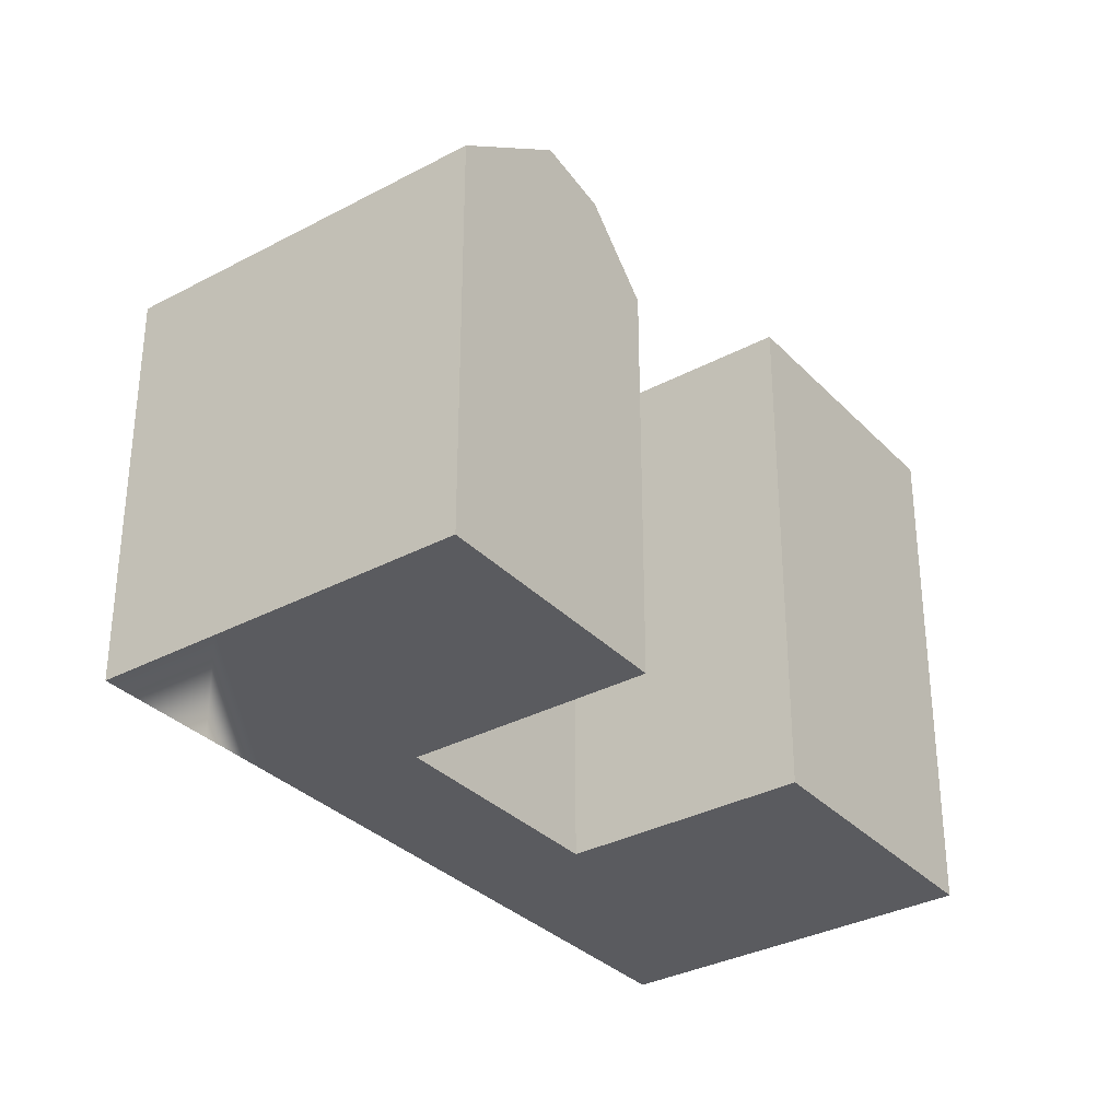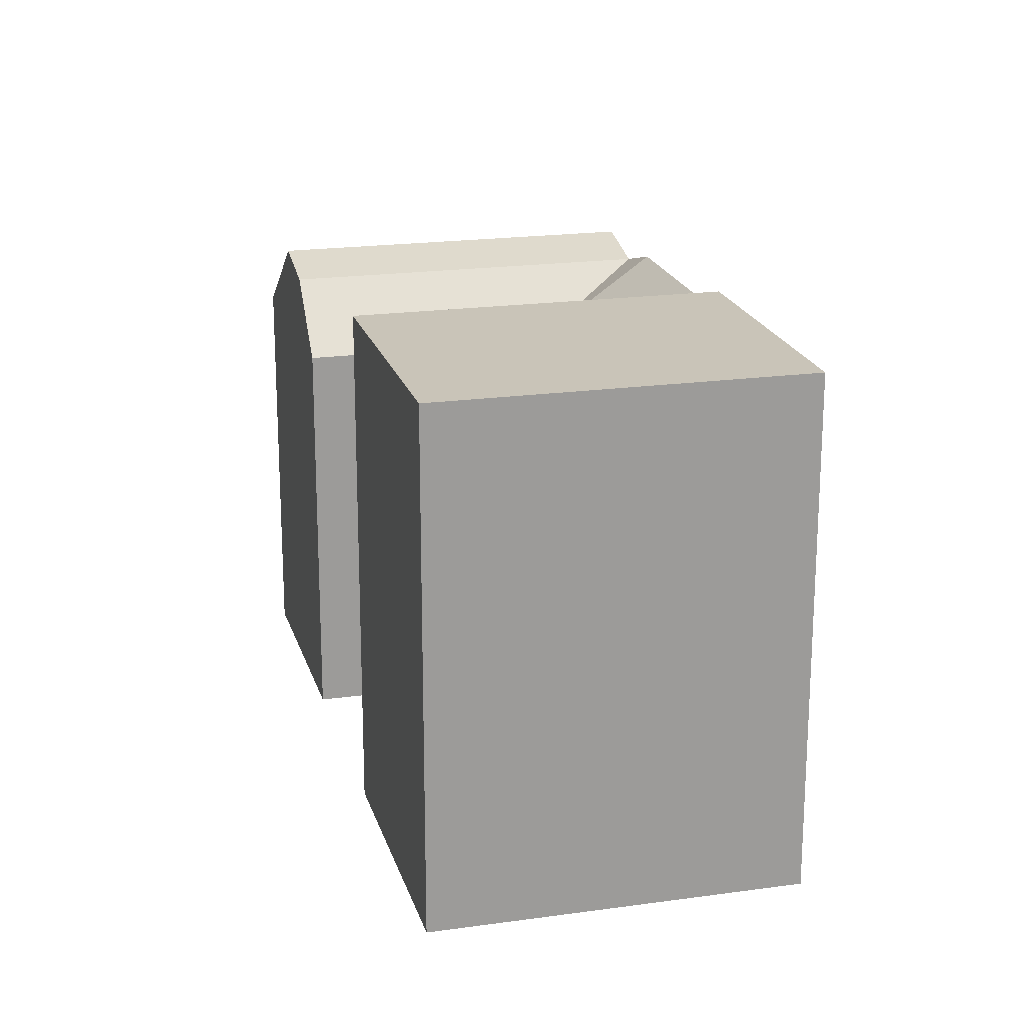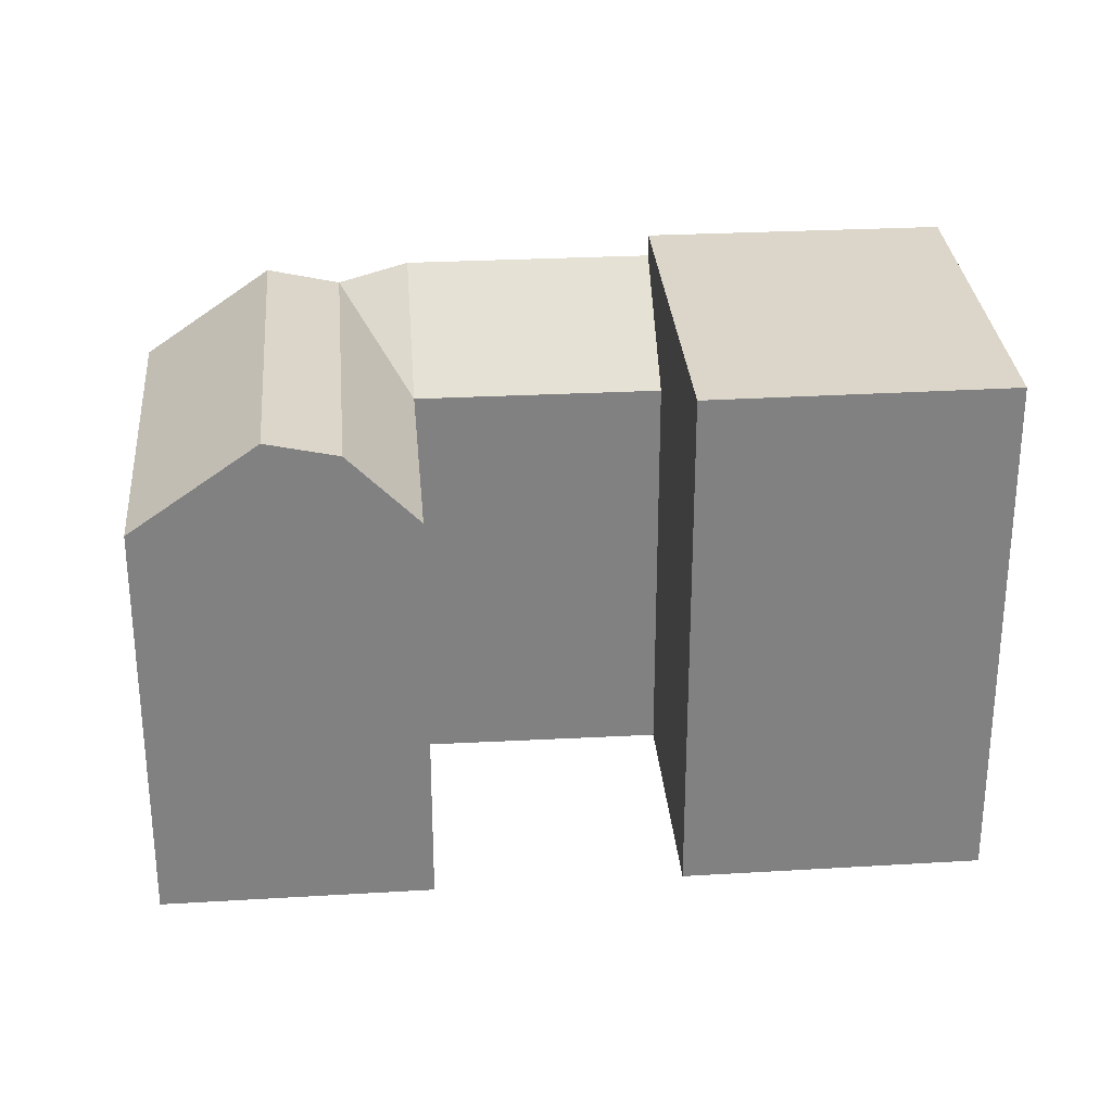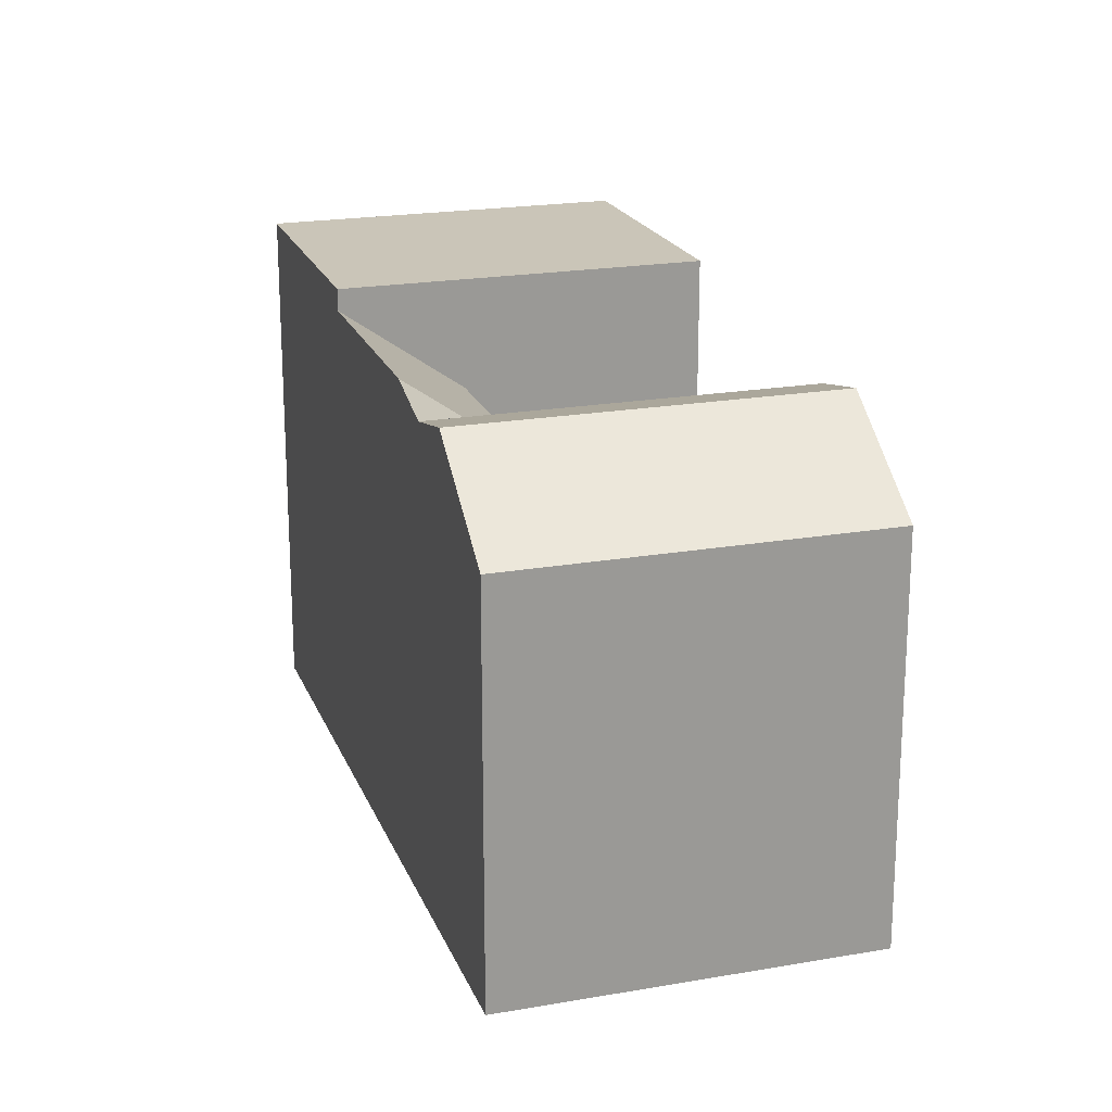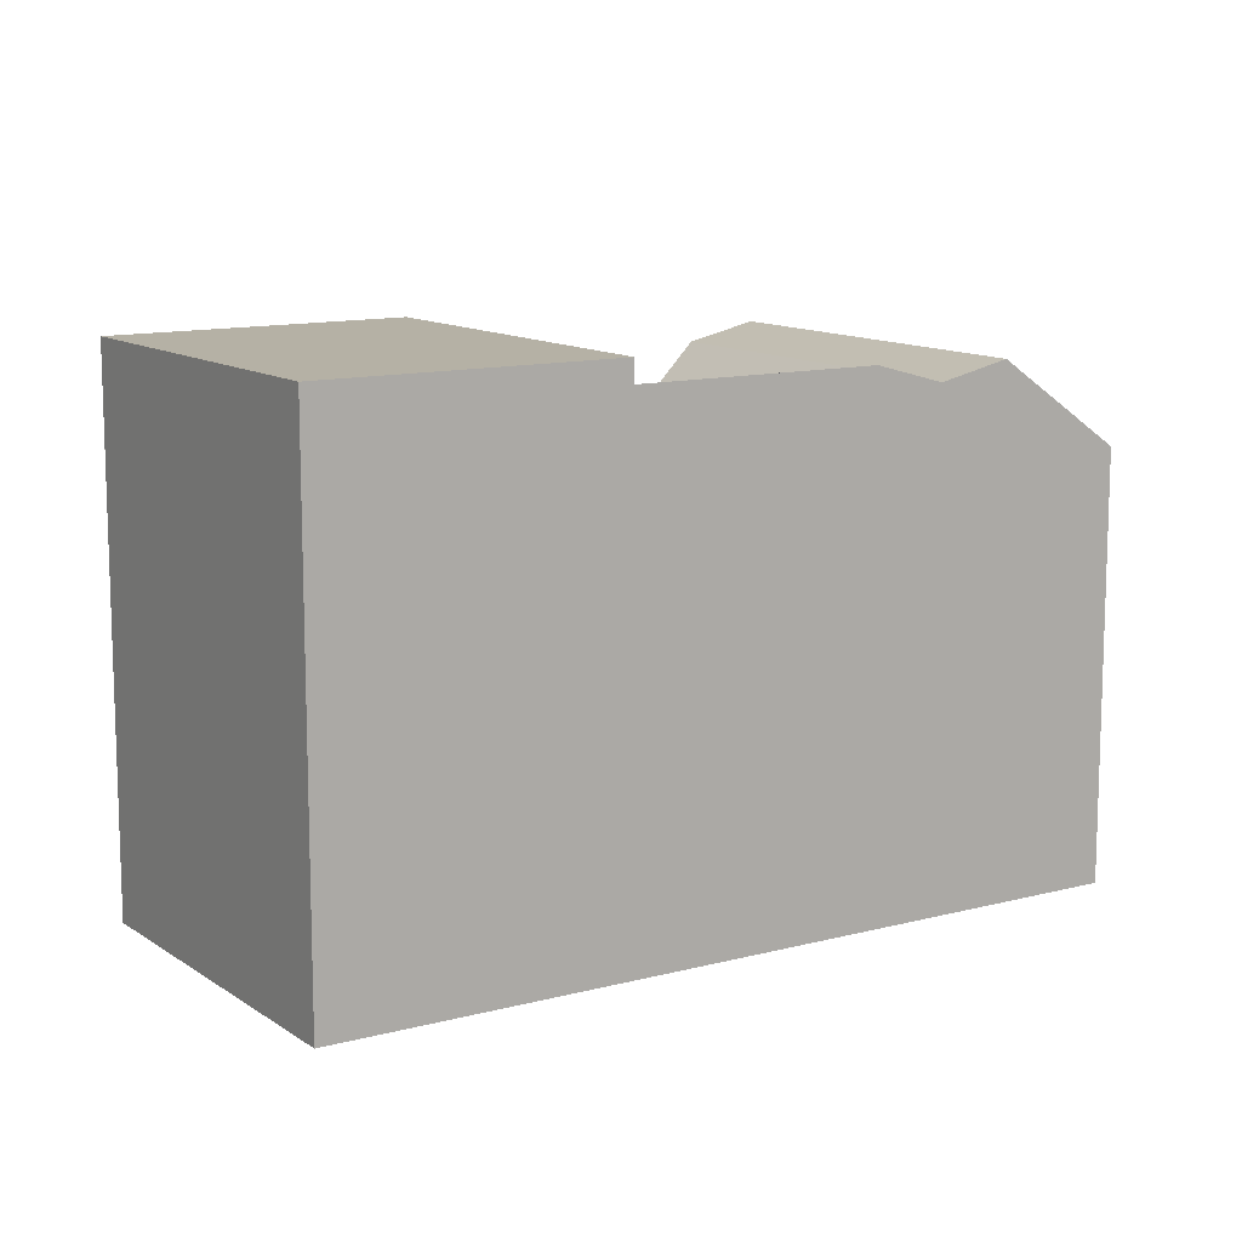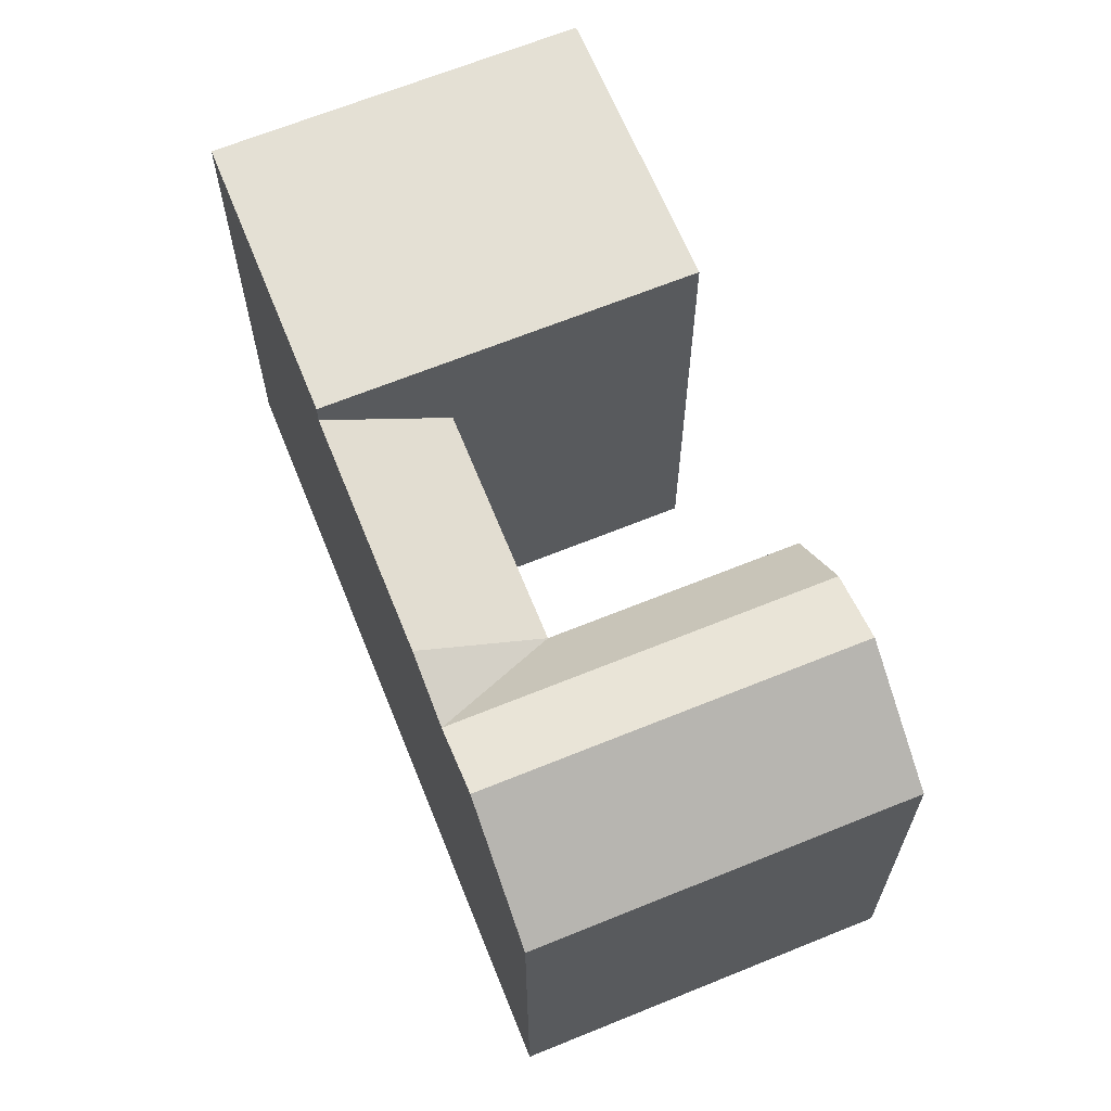
<metadata>
{"format":"obj","ext":"obj","renderer":"f3d","projection":"perspective","resolution":1024,"background":"white","views":[{"elev":-33.1,"azim":-99.4,"up":"+Y"},{"elev":20.1,"azim":29.9,"up":"+Y"},{"elev":29.8,"azim":-50.4,"up":"+Y"},{"elev":20.5,"azim":-153.4,"up":"+Y"},{"elev":11.9,"azim":101.4,"up":"+Y"},{"elev":66.2,"azim":-157.9,"up":"+Y"}]}
</metadata>
<code>
v  35.3 22.04 13.19
v  26.61 21.12 4.175
v  26.61 22.04 4.175
v  35.3 -8.075e-16 13.19
v  17.39 20.3 -5.374
v  11.62 17.3 -11.35
v  11.62 6.95e-16 -11.35
v  15.3 4.615e-16 -7.537
v  17.39 3.29e-16 -5.374
v  19.43 1.995e-16 -3.259
v  26.6 -2.557e-16 4.176
v  15.3 20.97 -7.538
v  19.43 21.12 -3.259
v  22.73 22.04 7.956
v  22.73 17.3 7.956
v  15.16 22.04 15.35
v  22.73 -4.872e-16 7.957
v  15.16 -9.397e-16 15.35
v  31.43 -1.039e-15 16.97
v  23.96 -1.485e-15 24.25
v  23.96 22.04 24.25
v  31.43 22.04 16.97
v  0.0003689 17.3 -0.0005483
v  5.837 20.3 5.907
v  3.725 20.97 3.768
v  7.903 17.3 7.997
v  0 0 0
v  7.903 -4.897e-16 7.998
v  3.724 -2.308e-16 3.769
v  5.837 -3.617e-16 5.907
v  7.752 17.3 -7.569
v  7.752 4.634e-16 -7.568
v  15.56 -3.203e-17 0.523
v  15.56 17.3 0.5225
v  13.52 20.3 -1.593
v  11.43 20.97 -3.756
g defaultobject
f 1 2 3
f 2 1 4
f 2 4 5
f 5 4 6
f 6 4 7
f 7 4 8
f 8 4 9
f 9 4 10
f 10 4 11
f 6 12 5
f 5 13 2
f 3 2 14
f 15 14 2
f 16 14 15
f 17 16 15
f 18 16 17
f 1 19 4
f 19 1 20
f 20 1 21
f 21 1 22
f 23 24 25
f 24 23 26
f 26 23 27
f 26 27 28
f 28 27 29
f 28 29 30
f 7 31 6
f 31 7 23
f 23 7 32
f 23 32 27
f 21 18 20
f 18 21 16
f 15 33 17
f 33 15 34
f 33 26 28
f 26 33 34
f 3 22 1
f 22 3 21
f 21 3 16
f 16 3 14
f 35 34 5
f 34 35 24
f 34 24 26
f 12 35 5
f 35 12 36
f 35 36 24
f 24 36 25
f 6 36 12
f 36 6 25
f 25 6 31
f 25 31 23
f 34 2 13
f 2 34 15
f 5 34 13
f 8 32 7
f 32 8 9
f 32 9 10
f 32 10 11
f 32 11 4
f 32 4 19
f 32 19 33
f 33 19 17
f 17 19 18
f 18 19 20
f 33 27 32
f 27 33 28
f 27 28 30
f 27 30 29

</code>
